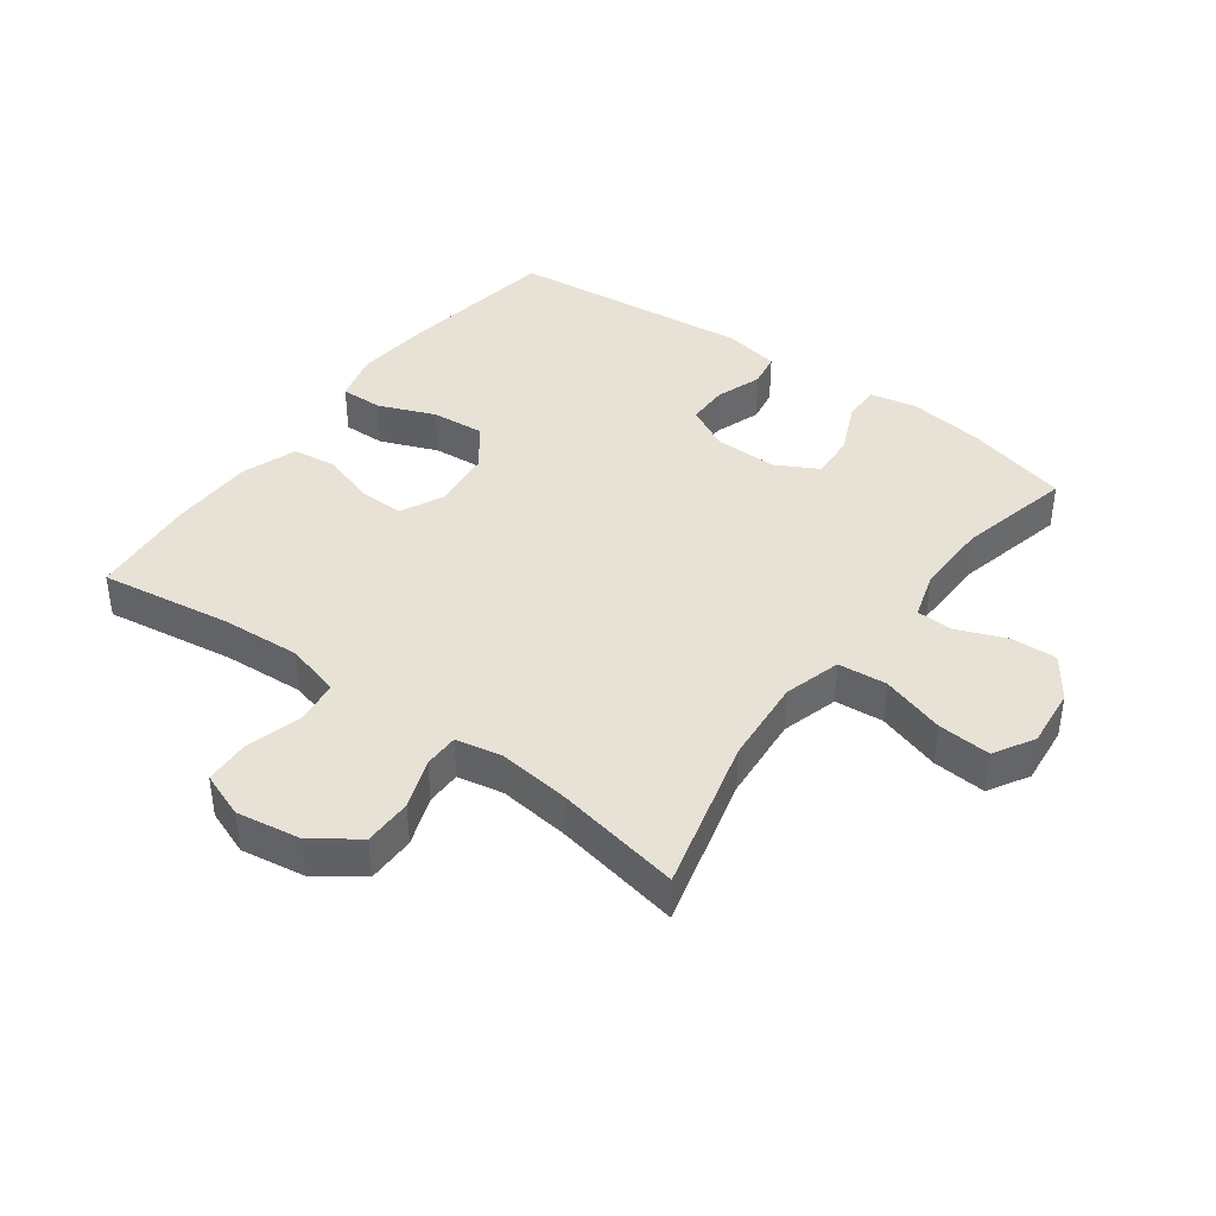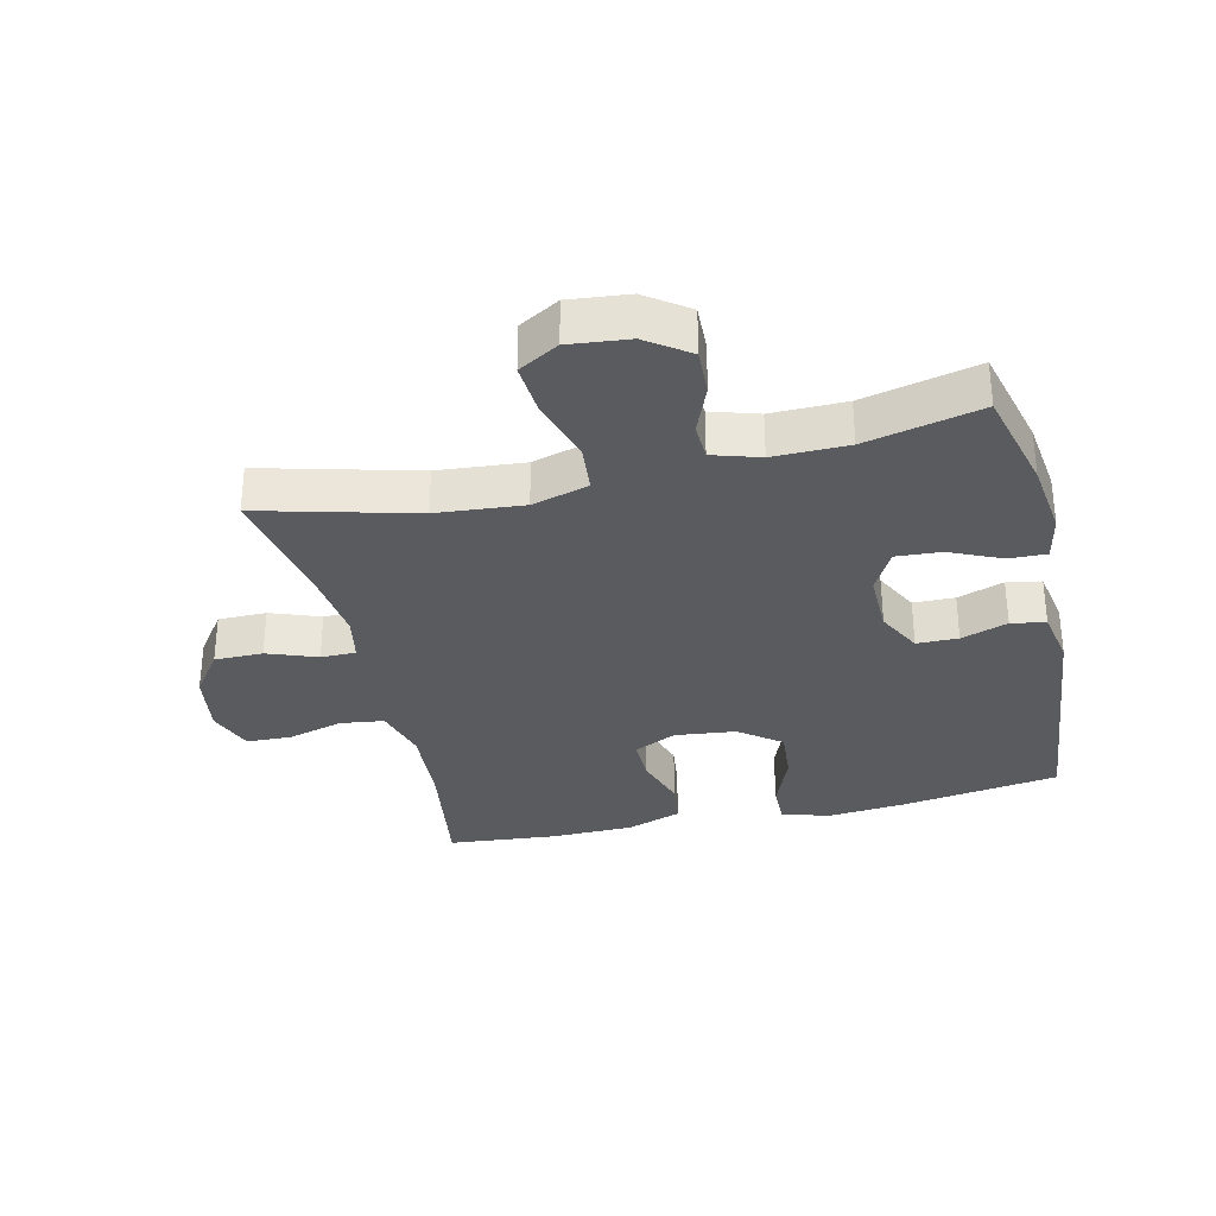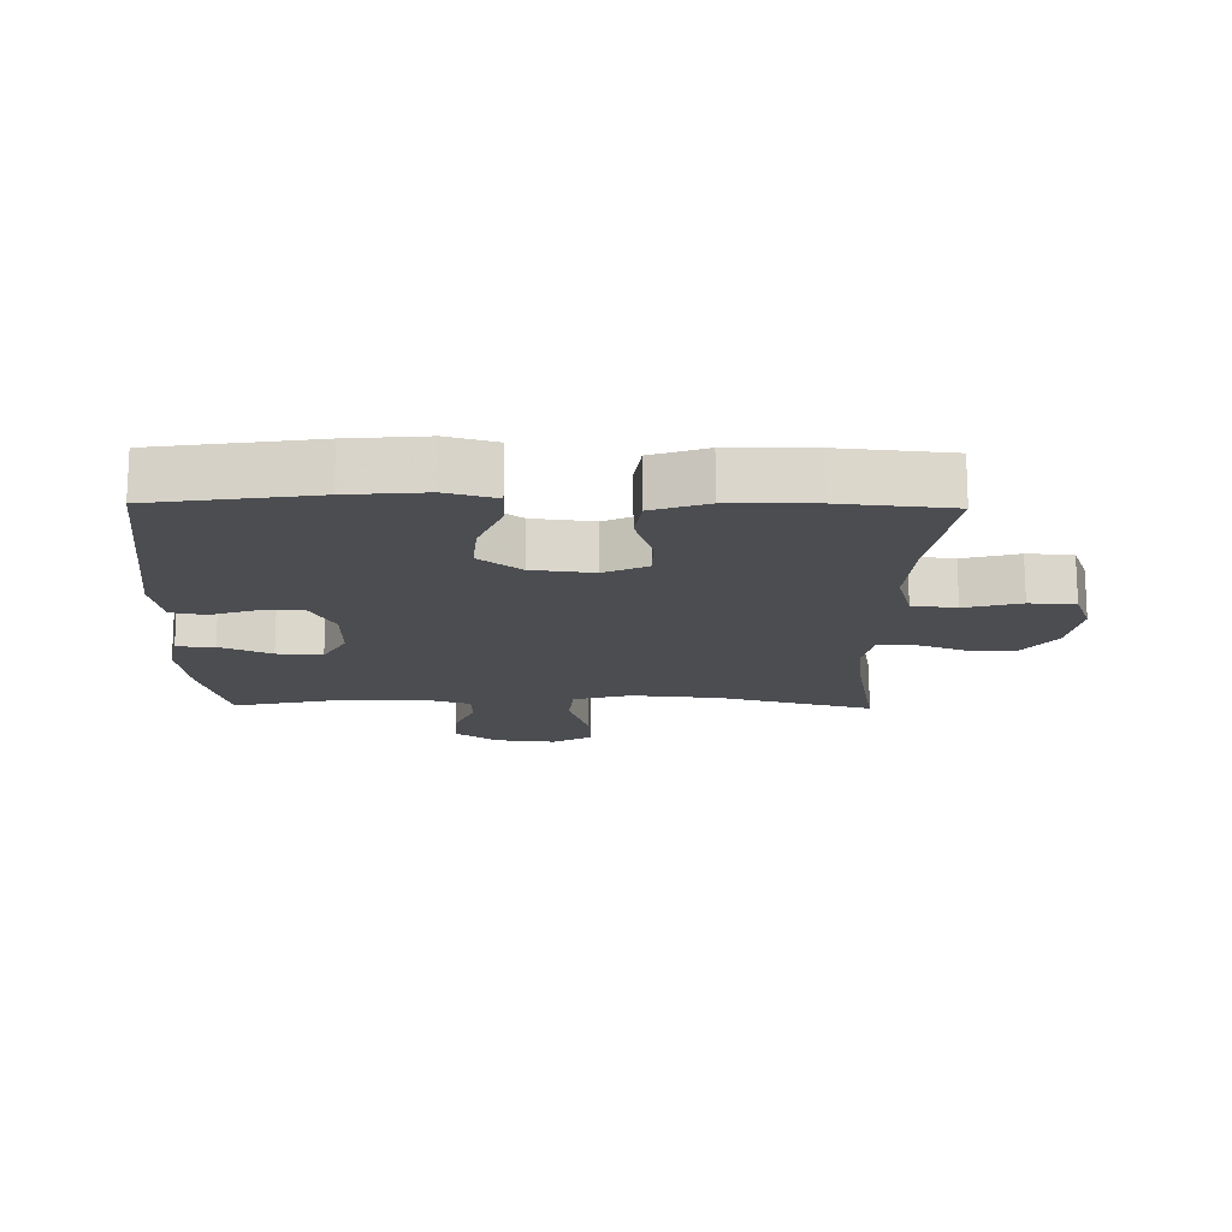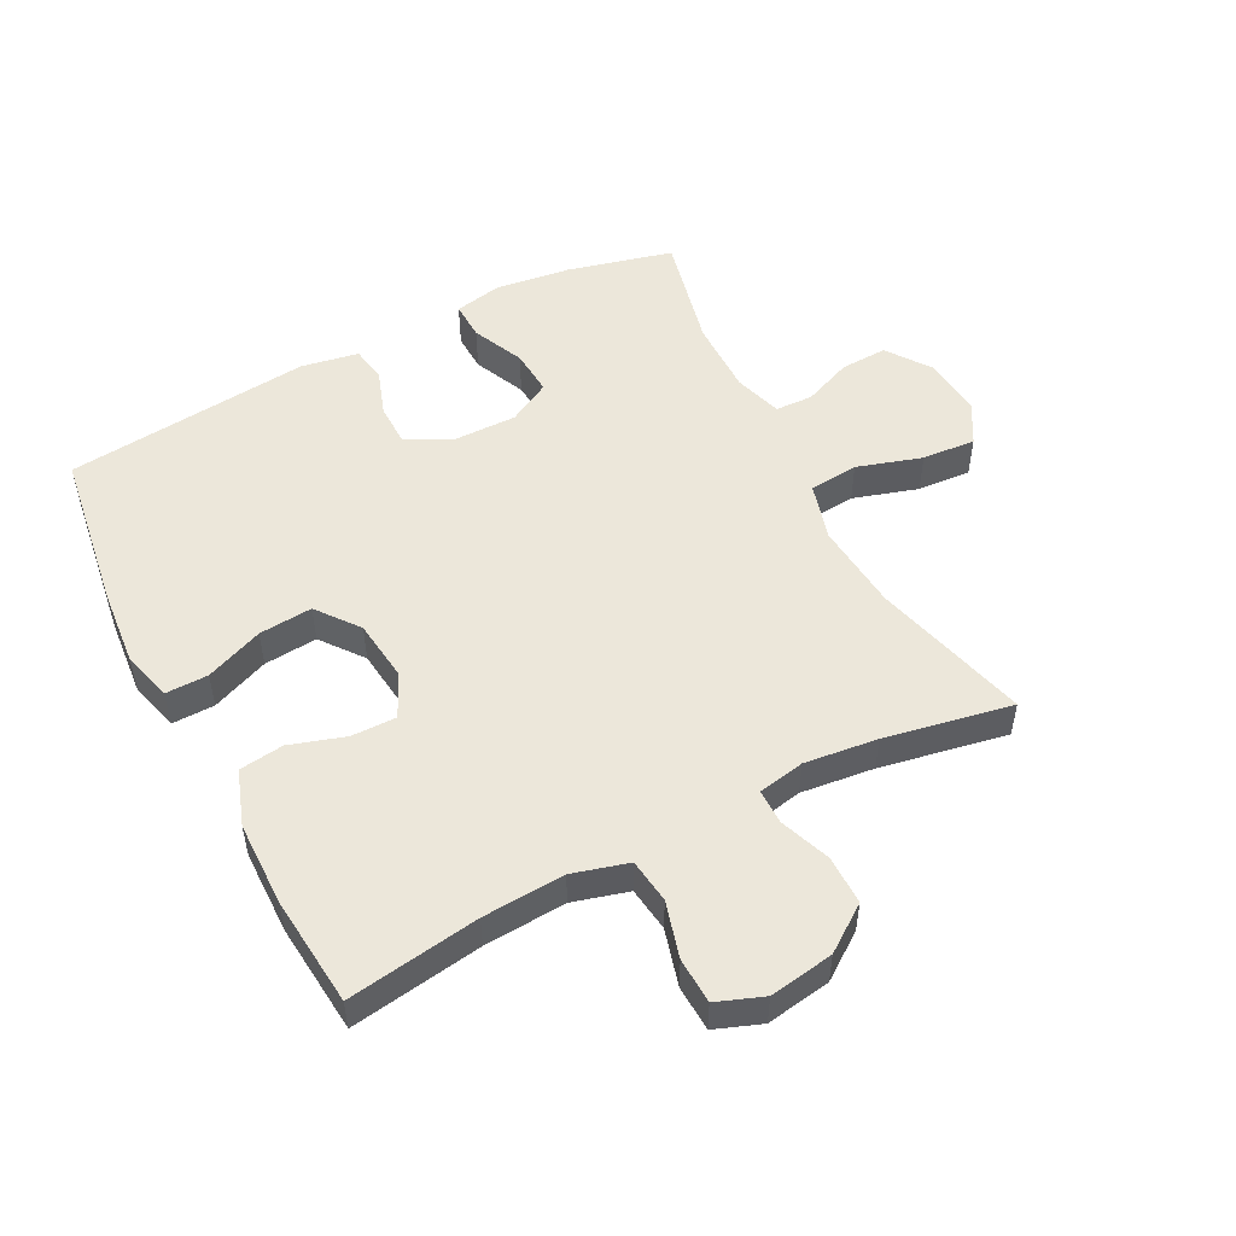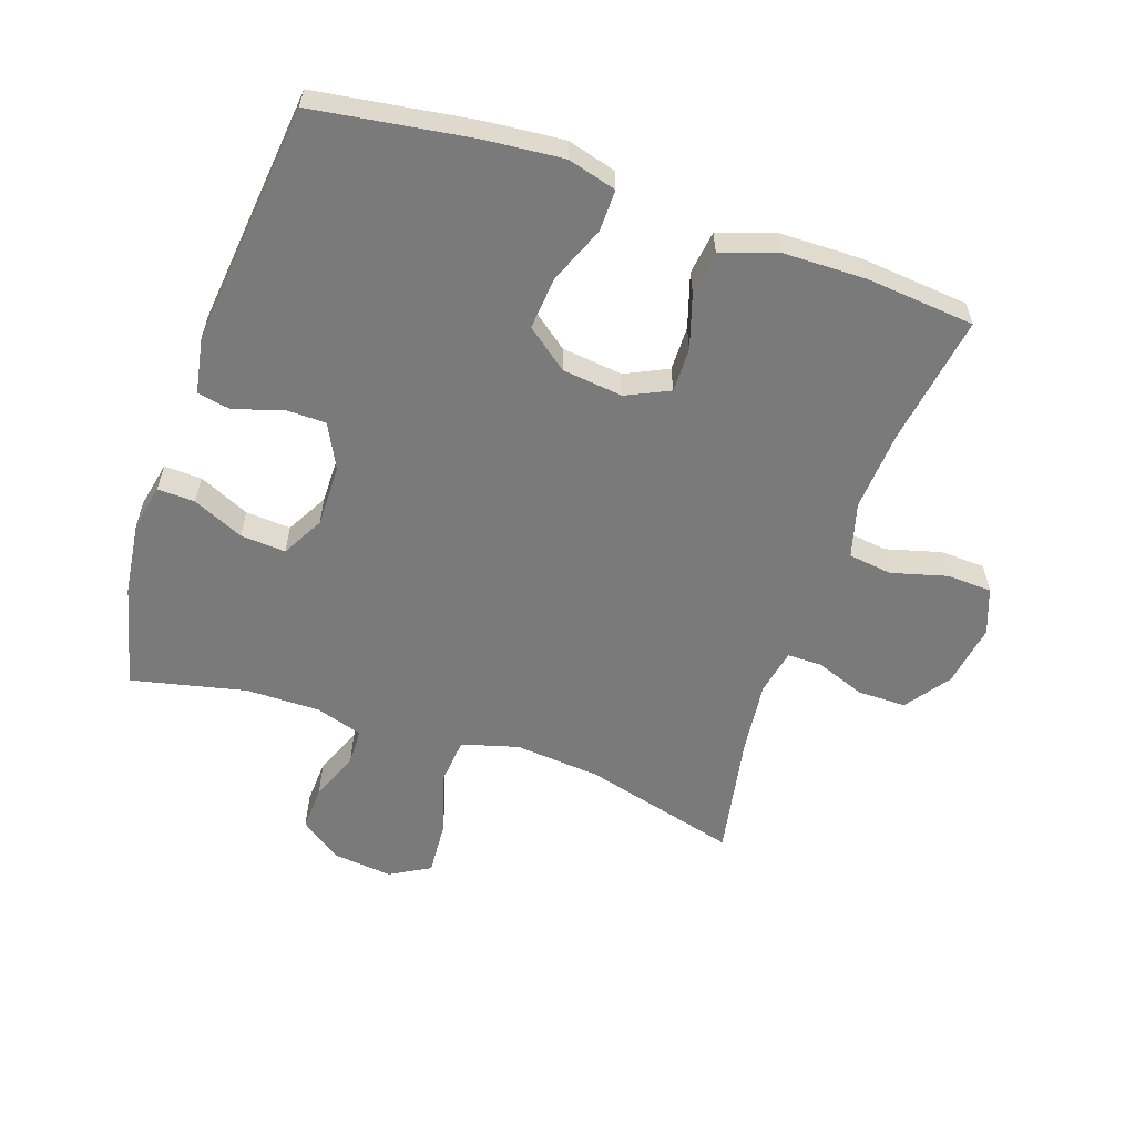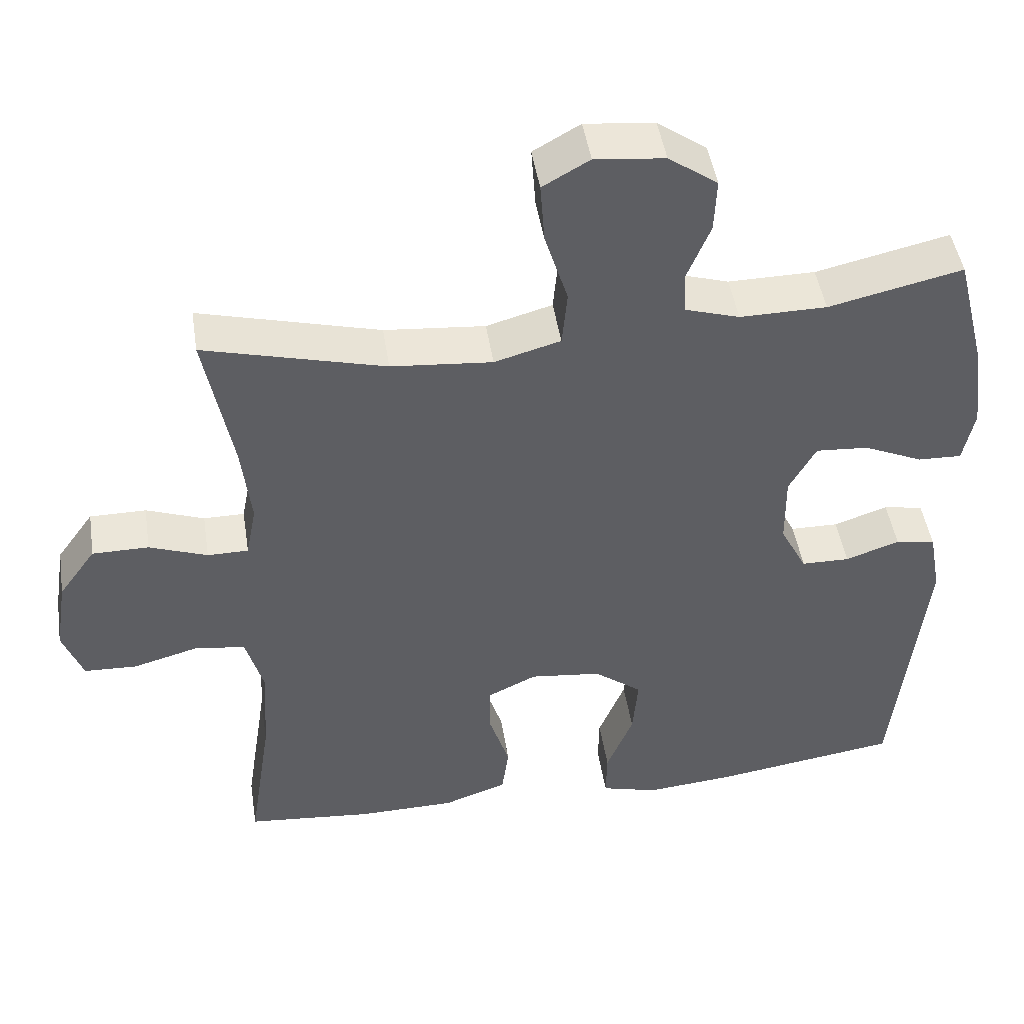
<metadata>
{"format":"obj","ext":"obj","renderer":"f3d","projection":"perspective","resolution":1024,"background":"white","views":[{"elev":40.5,"azim":-53.5,"up":"+Y"},{"elev":-32.4,"azim":13.3,"up":"+Y"},{"elev":-15.9,"azim":178.9,"up":"+Y"},{"elev":51.7,"azim":-117.4,"up":"+Y"},{"elev":-58.1,"azim":161.0,"up":"+Y"},{"elev":46.8,"azim":-8.8,"up":"+Z"}]}
</metadata>
<code>
v 0.5 0.07 -0.5
v 0.251 0.07 -0.537
v 0.13 0.07 -0.548
v 0.053 0.07 -0.527
v 0.054 0.07 -0.461
v 0.09 0.07 -0.372
v 0.097 0.07 -0.289
v 0.032 0.07 -0.239
v -0.064 0.07 -0.228
v -0.131 0.07 -0.26
v -0.13 0.07 -0.33
v -0.103 0.07 -0.415
v -0.112 0.07 -0.484
v -0.198 0.07 -0.514
v -0.329 0.07 -0.516
v -0.5 0.07 -0.5
v -0.469 0.07 -0.296
v -0.461 0.07 -0.169
v -0.485 0.07 -0.083
v -0.554 0.07 -0.074
v -0.641 0.07 -0.098
v -0.712 0.07 -0.095
v -0.739 0.07 -0.023
v -0.723 0.07 0.077
v -0.673 0.07 0.147
v -0.597 0.07 0.147
v -0.519 0.07 0.118
v -0.464 0.07 0.118
v -0.45 0.07 0.19
v -0.463 0.07 0.303
v -0.5 0.07 0.5
v -0.257 0.07 0.436
v -0.121 0.07 0.424
v -0.032 0.07 0.449
v -0.025 0.07 0.525
v -0.056 0.07 0.625
v -0.062 0.07 0.708
v 0.001 0.07 0.744
v 0.095 0.07 0.734
v 0.161 0.07 0.687
v 0.158 0.07 0.615
v 0.127 0.07 0.539
v 0.129 0.07 0.481
v 0.203 0.07 0.458
v 0.32 0.07 0.459
v 0.5 0.07 0.5
v 0.541 0.07 0.337
v 0.556 0.07 0.22
v 0.541 0.07 0.147
v 0.482 0.07 0.149
v 0.402 0.07 0.185
v 0.331 0.07 0.19
v 0.295 0.07 0.124
v 0.296 0.07 0.026
v 0.332 0.07 -0.044
v 0.397 0.07 -0.045
v 0.47 0.07 -0.02
v 0.524 0.07 -0.03
v 0.54 0.07 -0.118
v 0.5 0 -0.5
v 0.251 0 -0.537
v 0.13 0 -0.548
v 0.053 0 -0.527
v 0.054 0 -0.461
v 0.09 0 -0.372
v 0.097 0 -0.289
v 0.032 0 -0.239
v -0.064 0 -0.228
v -0.131 0 -0.26
v -0.13 0 -0.33
v -0.103 0 -0.415
v -0.112 0 -0.484
v -0.198 0 -0.514
v -0.329 0 -0.516
v -0.5 0 -0.5
v -0.469 0 -0.296
v -0.461 0 -0.169
v -0.485 0 -0.083
v -0.554 0 -0.074
v -0.641 0 -0.098
v -0.712 0 -0.095
v -0.739 0 -0.023
v -0.723 0 0.077
v -0.673 0 0.147
v -0.597 0 0.147
v -0.519 0 0.118
v -0.464 0 0.118
v -0.45 0 0.19
v -0.463 0 0.303
v -0.5 0 0.5
v -0.257 0 0.436
v -0.121 0 0.424
v -0.032 0 0.449
v -0.025 0 0.525
v -0.056 0 0.625
v -0.062 0 0.708
v 0.001 0 0.744
v 0.095 0 0.734
v 0.161 0 0.687
v 0.158 0 0.615
v 0.127 0 0.539
v 0.129 0 0.481
v 0.203 0 0.458
v 0.32 0 0.459
v 0.5 0 0.5
v 0.541 0 0.337
v 0.556 0 0.22
v 0.541 0 0.147
v 0.482 0 0.149
v 0.402 0 0.185
v 0.331 0 0.19
v 0.295 0 0.124
v 0.296 0 0.026
v 0.332 0 -0.044
v 0.397 0 -0.045
v 0.47 0 -0.02
v 0.524 0 -0.03
v 0.54 0 -0.118
f 56 57 58 59
f 55 56 59 1
f 54 55 1 2
f 53 54 2 3
f 48 49 50 51
f 48 51 52
f 45 46 47 48
f 44 45 48 52
f 43 44 52 53
f 39 40 41 42
f 39 42 43
f 38 39 43
f 35 36 37 38
f 34 35 38 43
f 33 34 43 53
f 30 31 32
f 29 30 32 33
f 28 29 33 53
f 24 25 26 27
f 24 27 28
f 20 21 22 23
f 19 20 23 24
f 14 15 16 17
f 14 17 18
f 11 12 13 14
f 10 11 14 18
f 9 10 18 19
f 3 4 5 6
f 3 6 7
f 53 3 7
f 8 9 19 24
f 8 24 28 53
f 7 8 53
f 118 117 116 115
f 60 118 115 114
f 61 60 114 113
f 62 61 113 112
f 110 109 108 107
f 111 110 107
f 107 106 105 104
f 111 107 104 103
f 112 111 103 102
f 101 100 99 98
f 102 101 98
f 102 98 97
f 97 96 95 94
f 102 97 94 93
f 112 102 93 92
f 91 90 89
f 92 91 89 88
f 112 92 88 87
f 86 85 84 83
f 87 86 83
f 82 81 80 79
f 83 82 79 78
f 76 75 74 73
f 77 76 73
f 73 72 71 70
f 77 73 70 69
f 78 77 69 68
f 65 64 63 62
f 66 65 62
f 66 62 112
f 83 78 68 67
f 112 87 83 67
f 112 67 66
f 1 60 61 2
f 2 61 62 3
f 3 62 63 4
f 4 63 64 5
f 5 64 65 6
f 6 65 66 7
f 7 66 67 8
f 8 67 68 9
f 9 68 69 10
f 10 69 70 11
f 11 70 71 12
f 12 71 72 13
f 13 72 73 14
f 14 73 74 15
f 15 74 75 16
f 16 75 76 17
f 17 76 77 18
f 18 77 78 19
f 19 78 79 20
f 20 79 80 21
f 21 80 81 22
f 22 81 82 23
f 23 82 83 24
f 24 83 84 25
f 25 84 85 26
f 26 85 86 27
f 27 86 87 28
f 28 87 88 29
f 29 88 89 30
f 30 89 90 31
f 31 90 91 32
f 32 91 92 33
f 33 92 93 34
f 34 93 94 35
f 35 94 95 36
f 36 95 96 37
f 37 96 97 38
f 38 97 98 39
f 39 98 99 40
f 40 99 100 41
f 41 100 101 42
f 42 101 102 43
f 43 102 103 44
f 44 103 104 45
f 45 104 105 46
f 46 105 106 47
f 47 106 107 48
f 48 107 108 49
f 49 108 109 50
f 50 109 110 51
f 51 110 111 52
f 52 111 112 53
f 53 112 113 54
f 54 113 114 55
f 55 114 115 56
f 56 115 116 57
f 57 116 117 58
f 58 117 118 59
f 59 118 60 1

</code>
